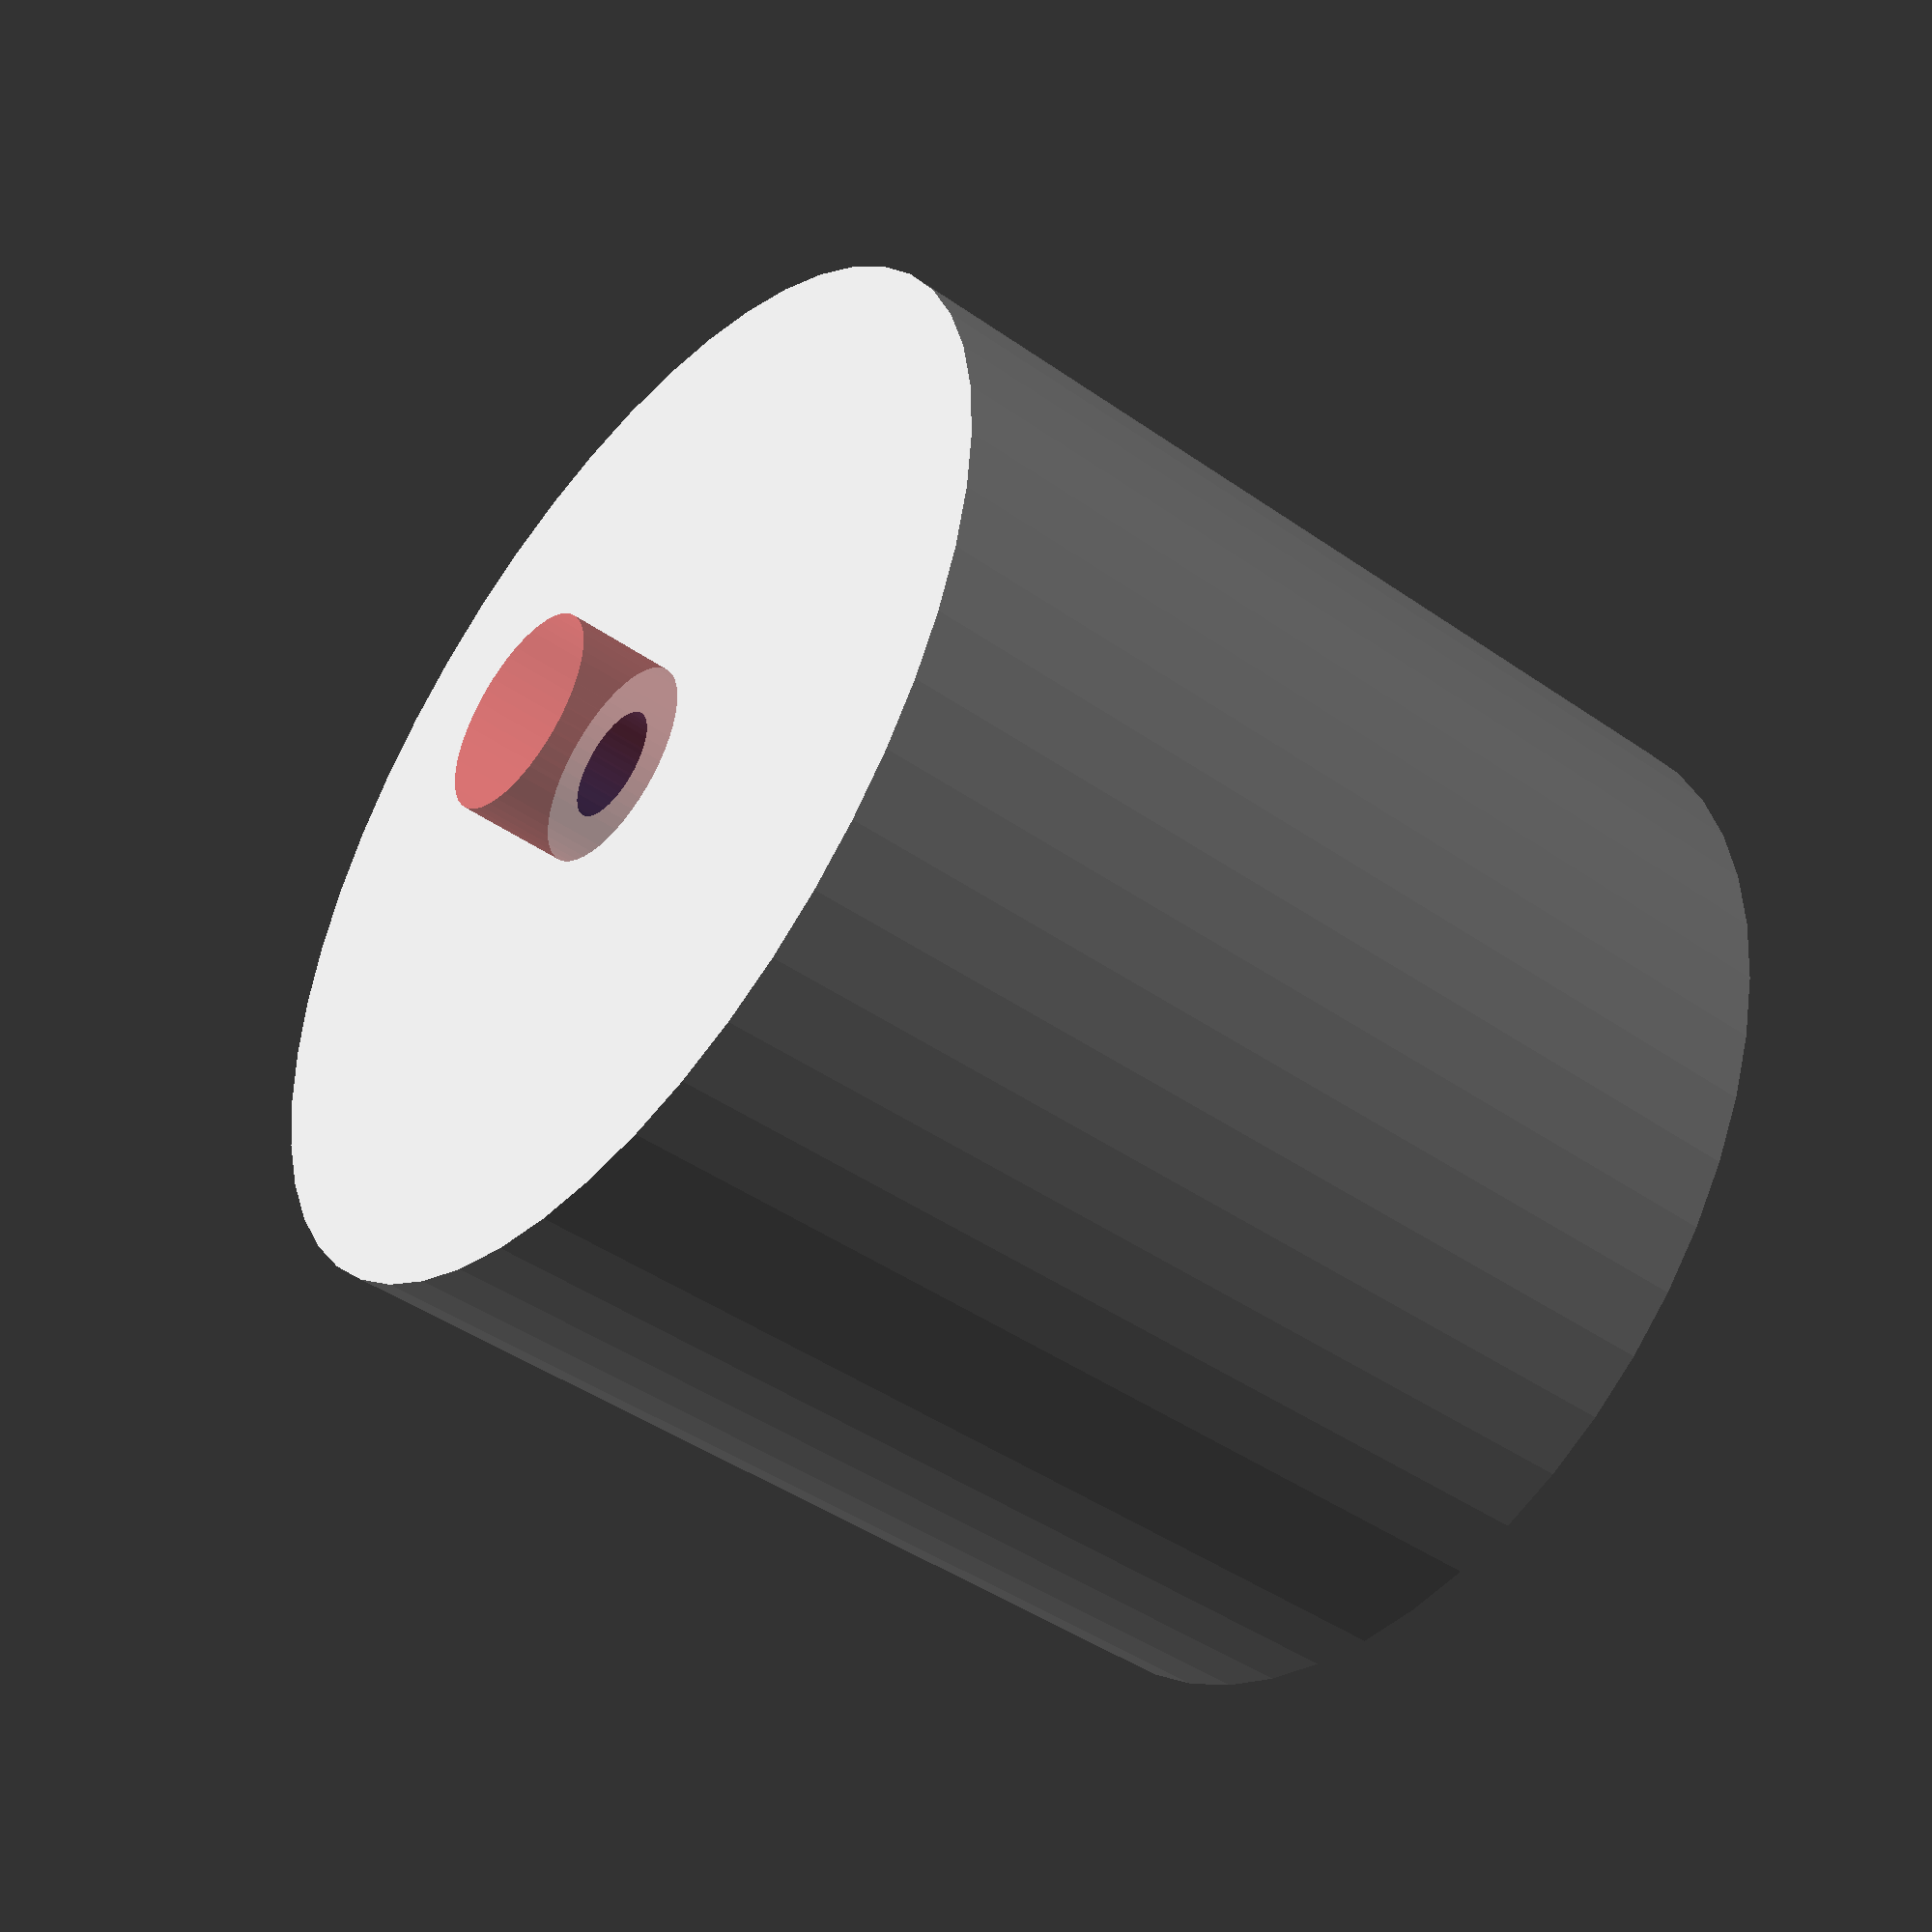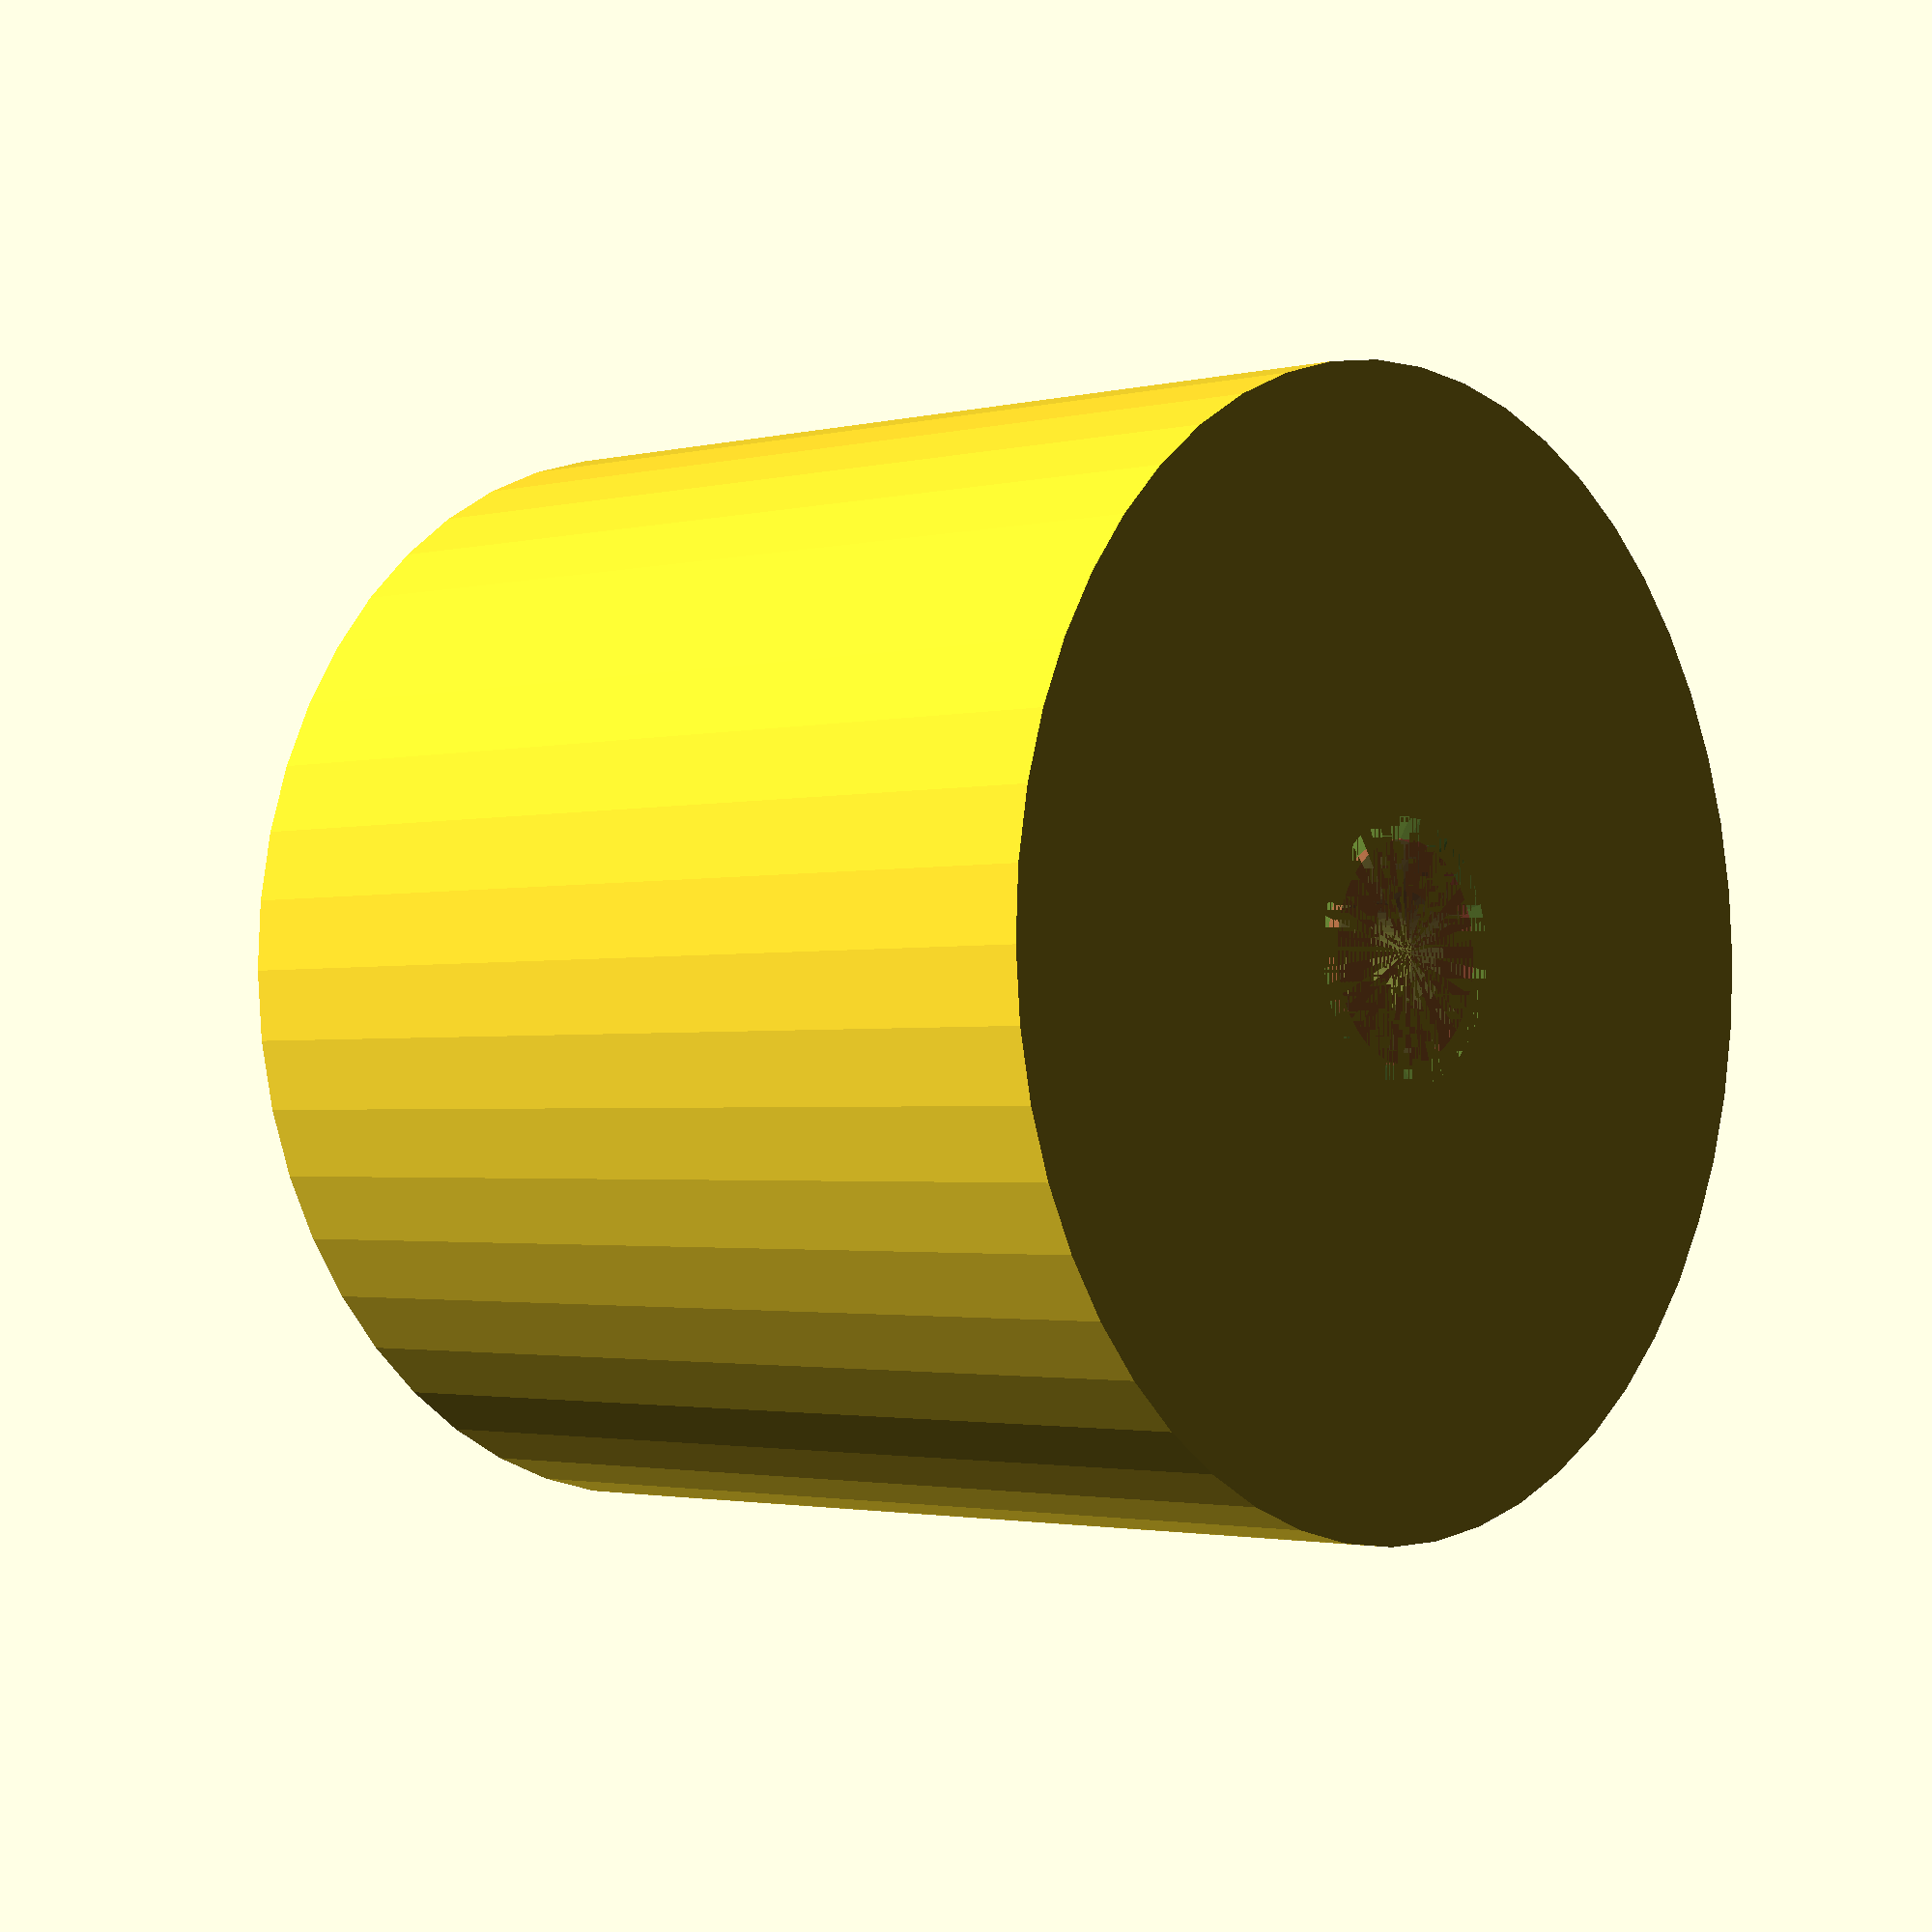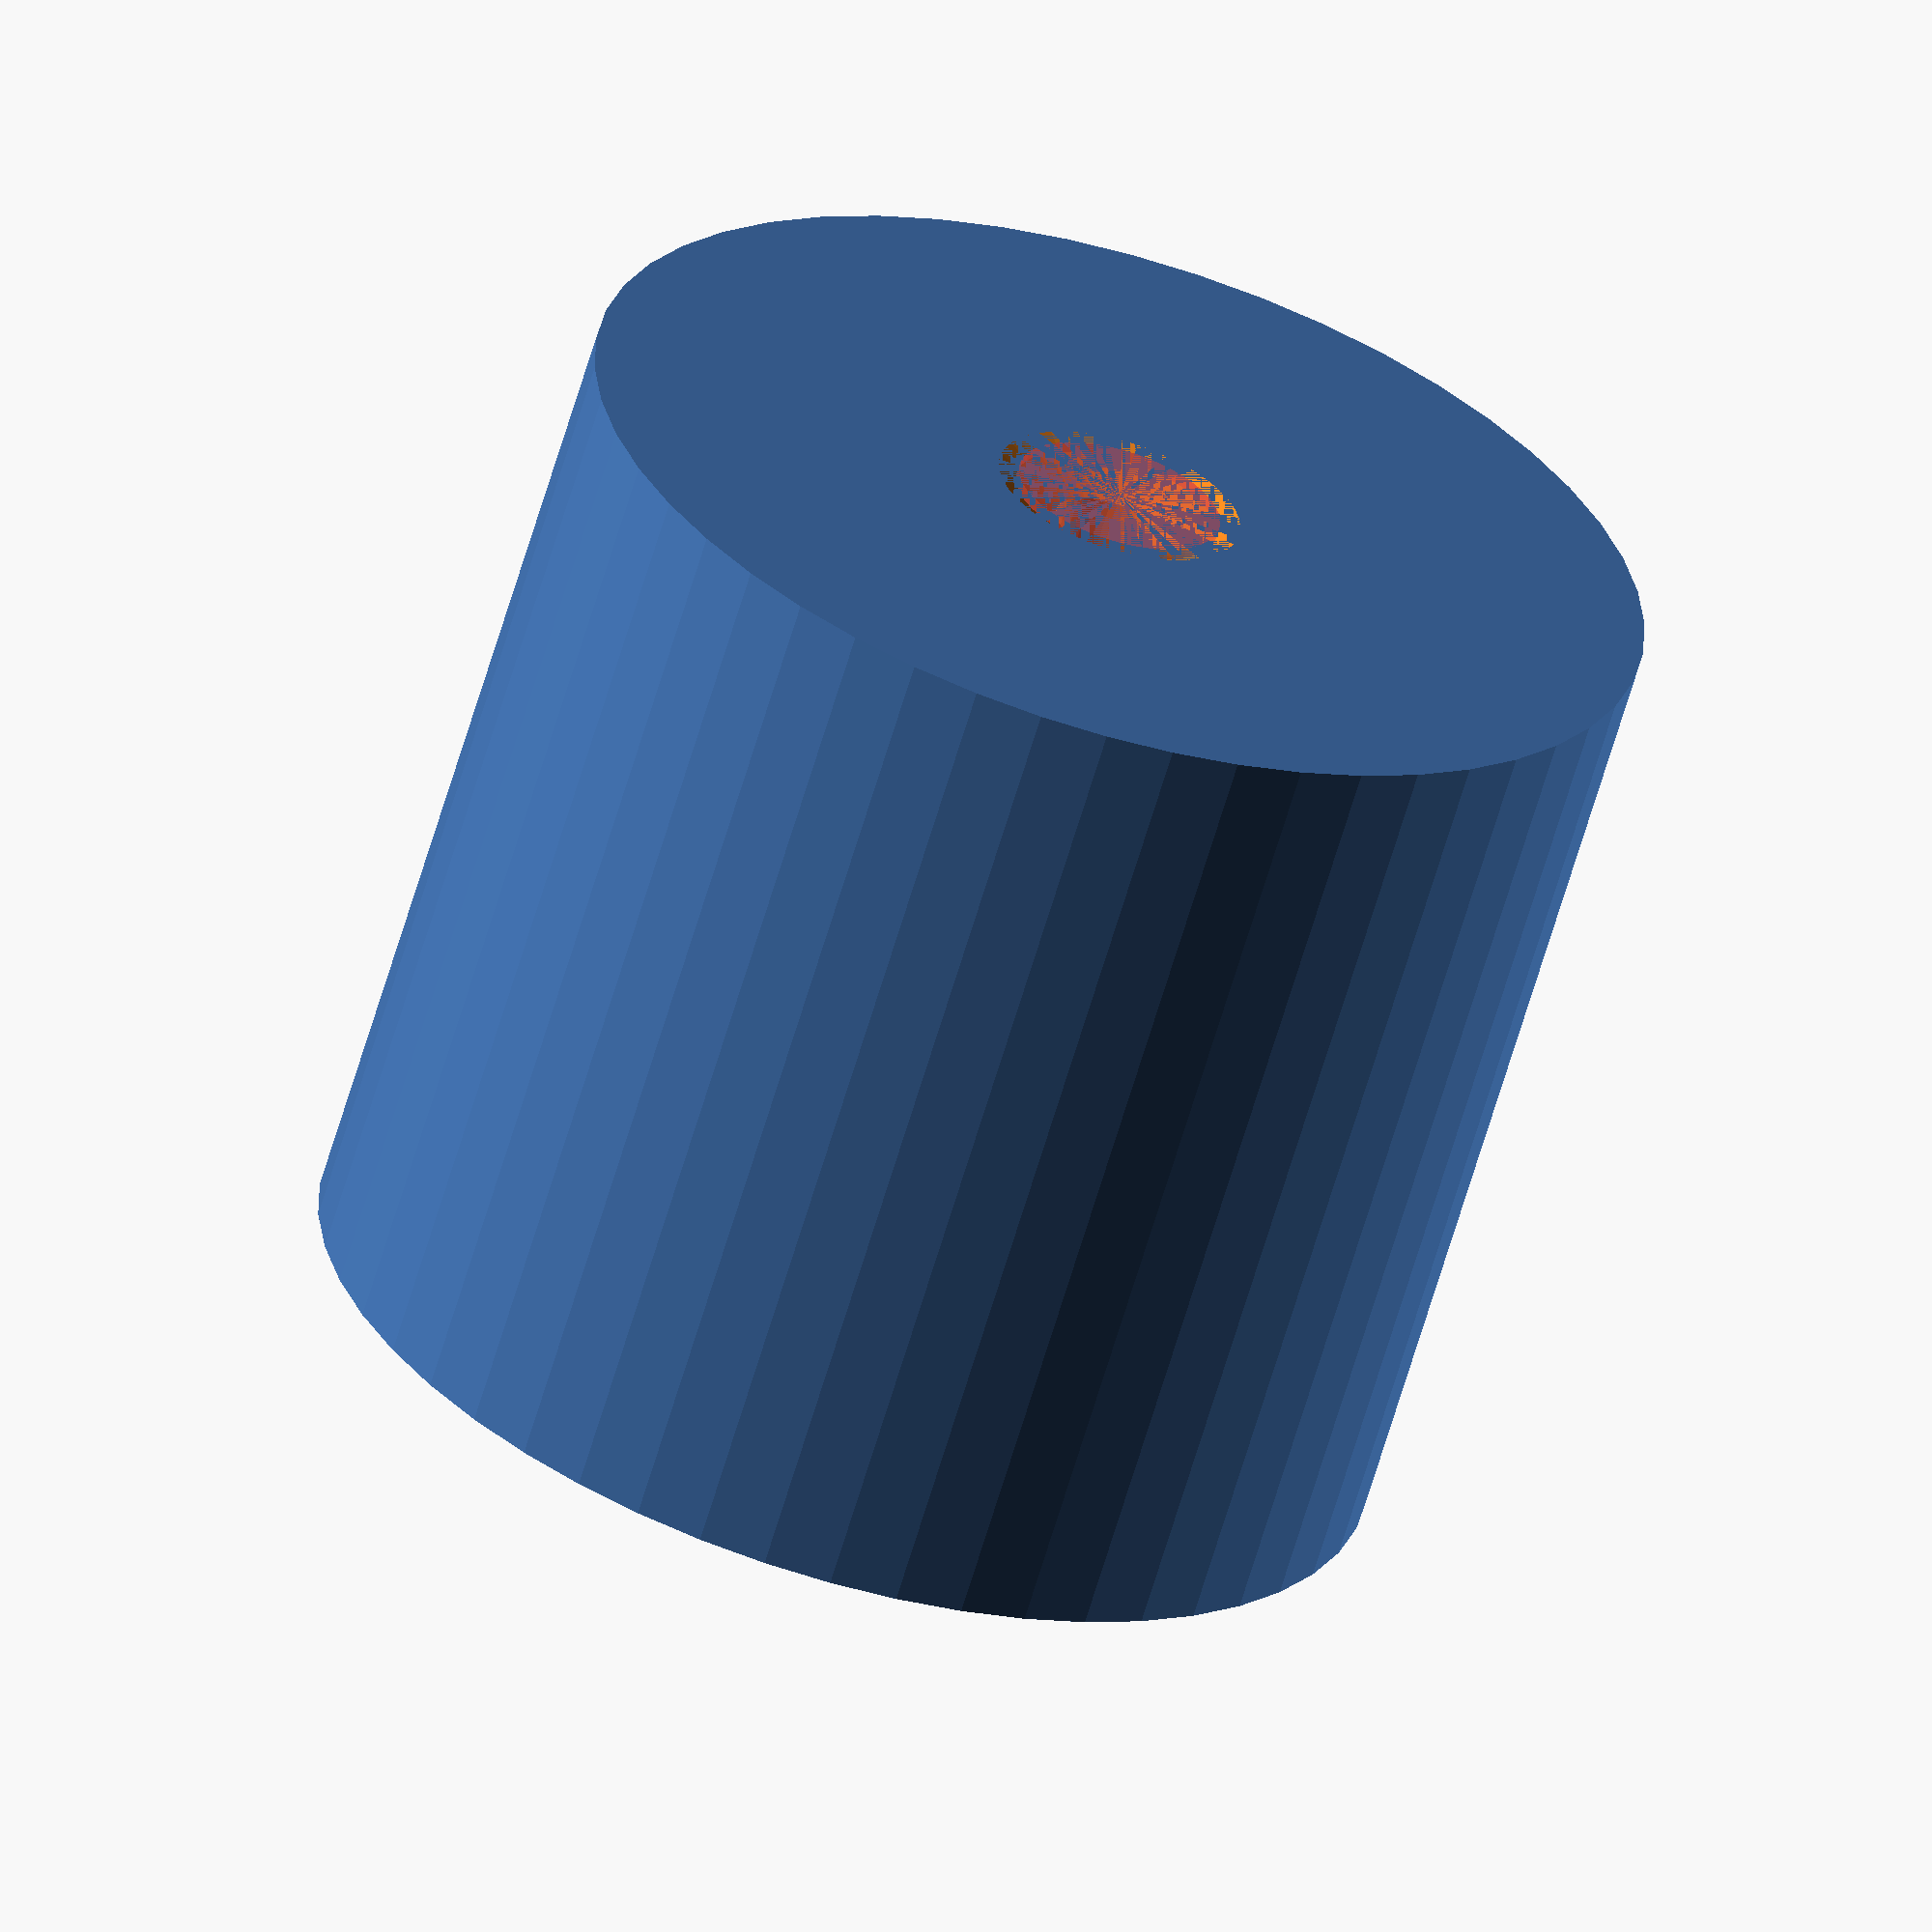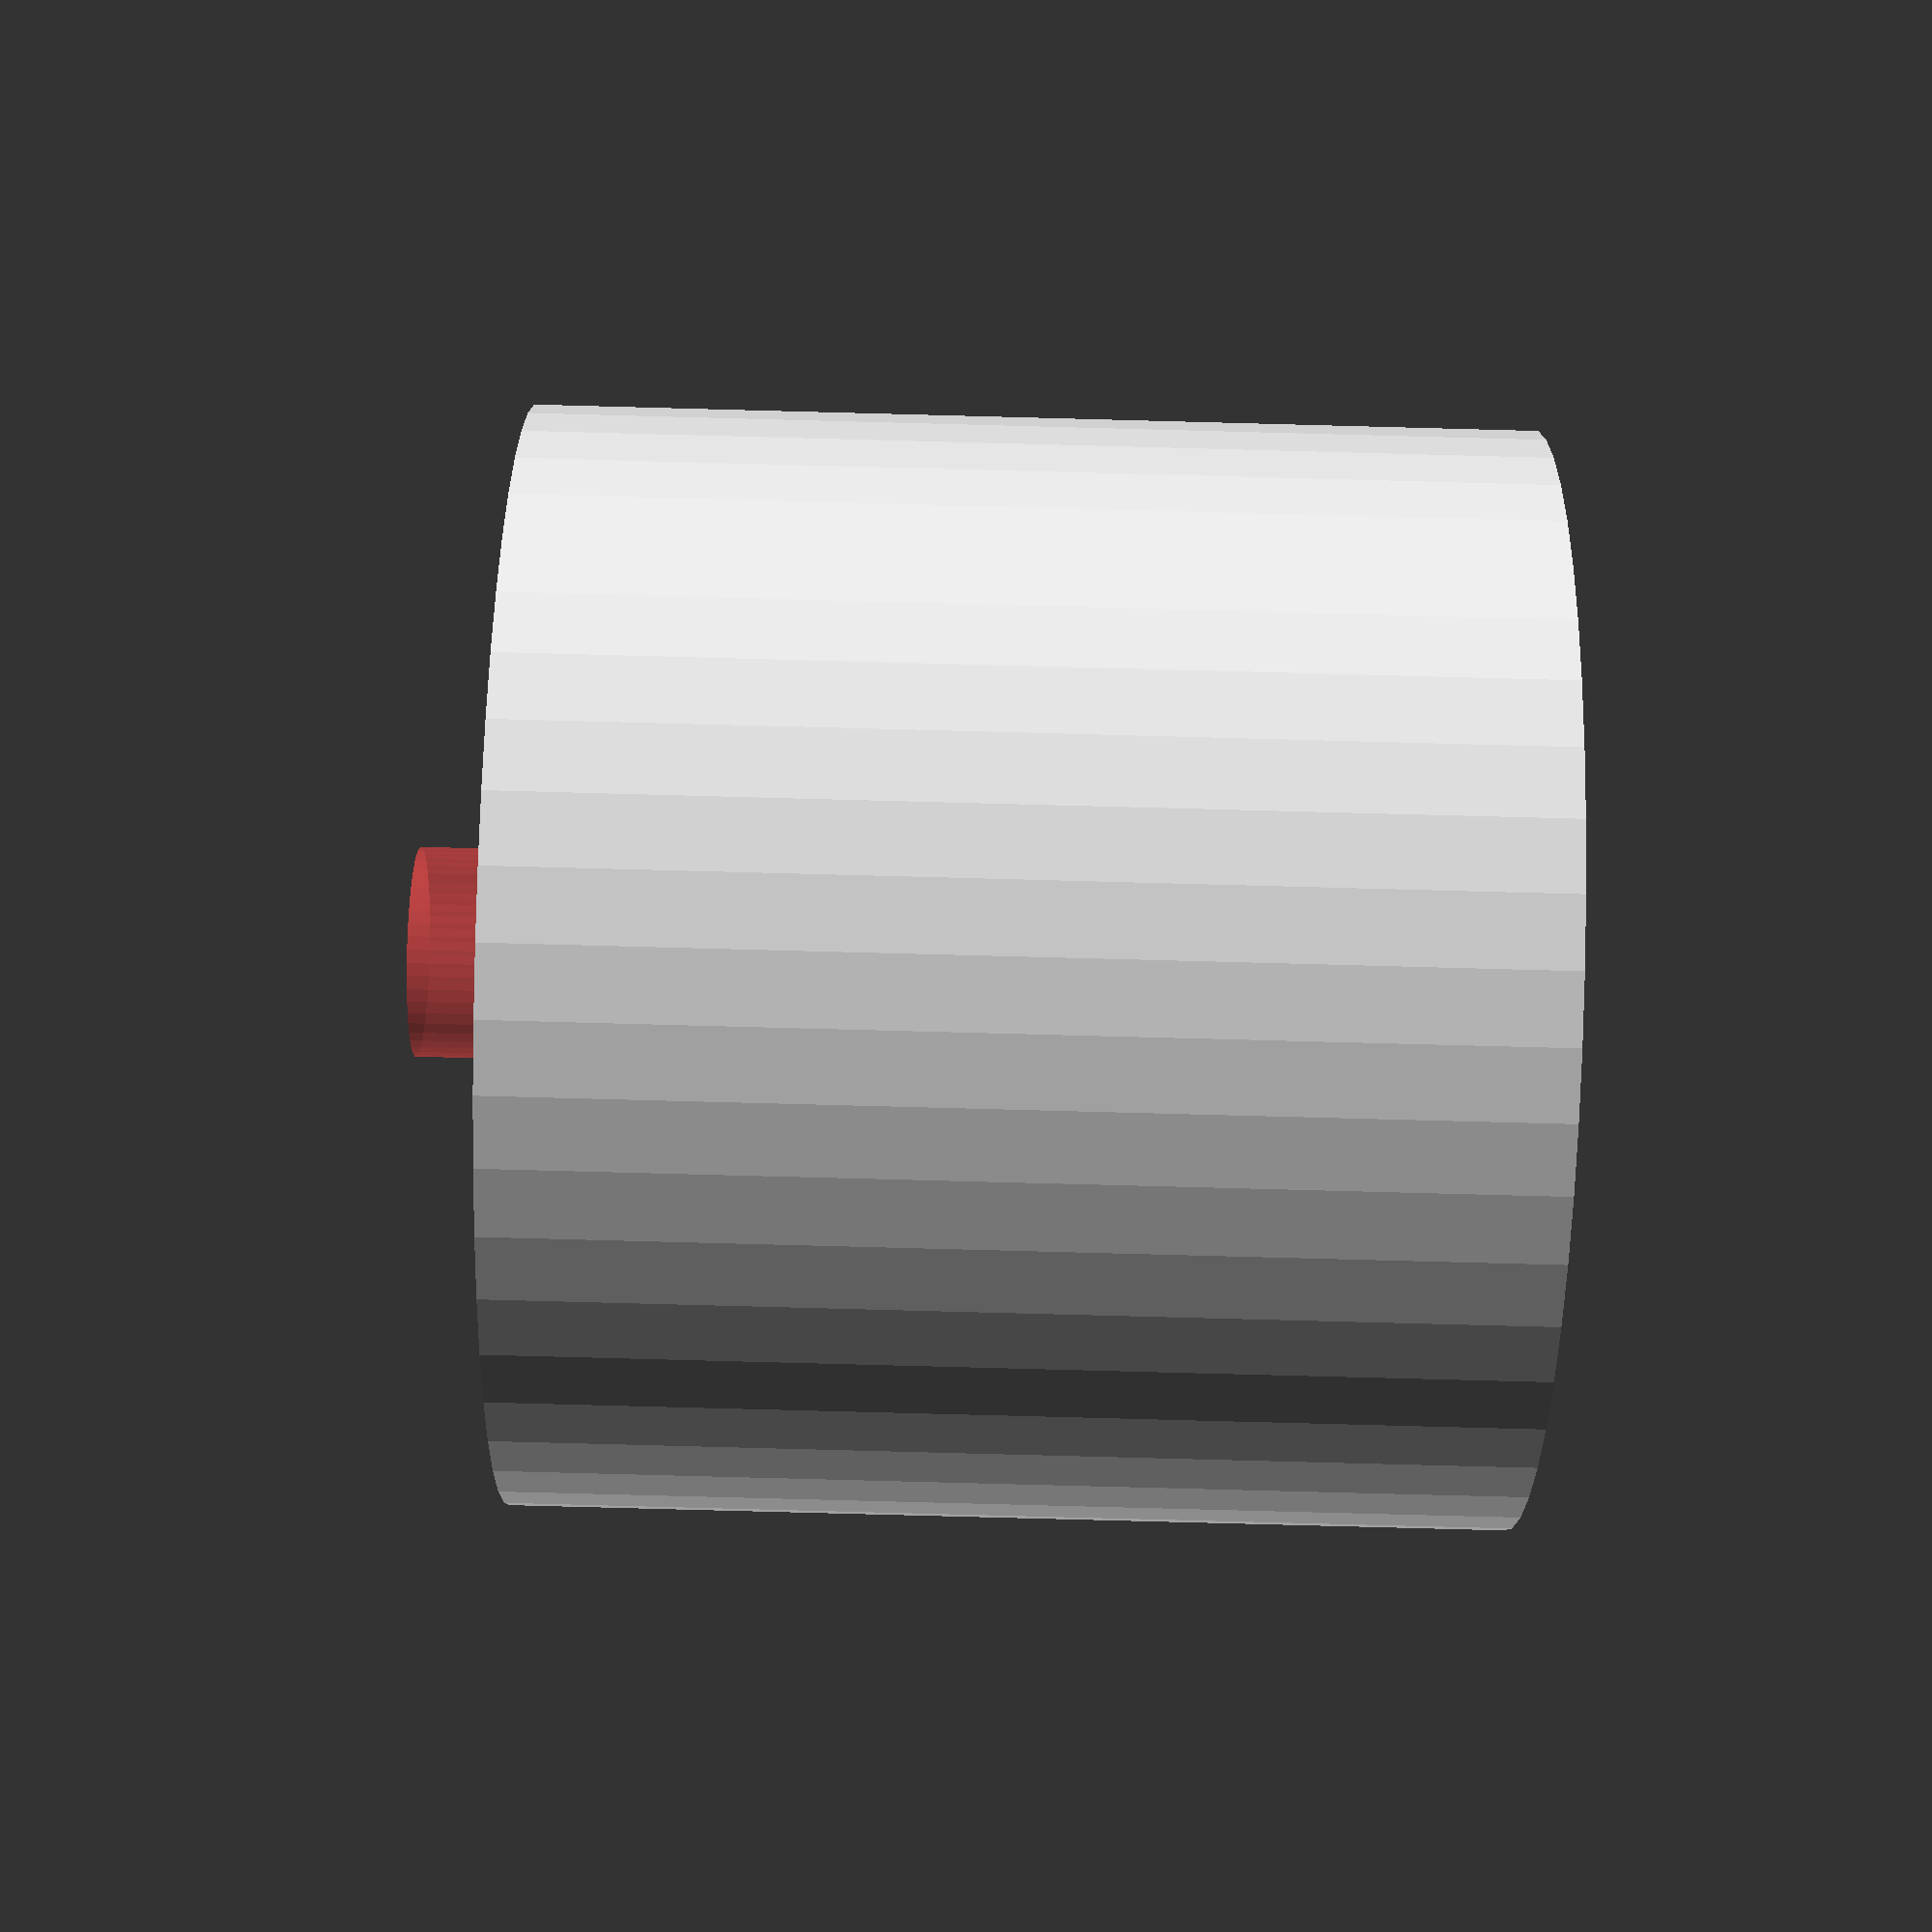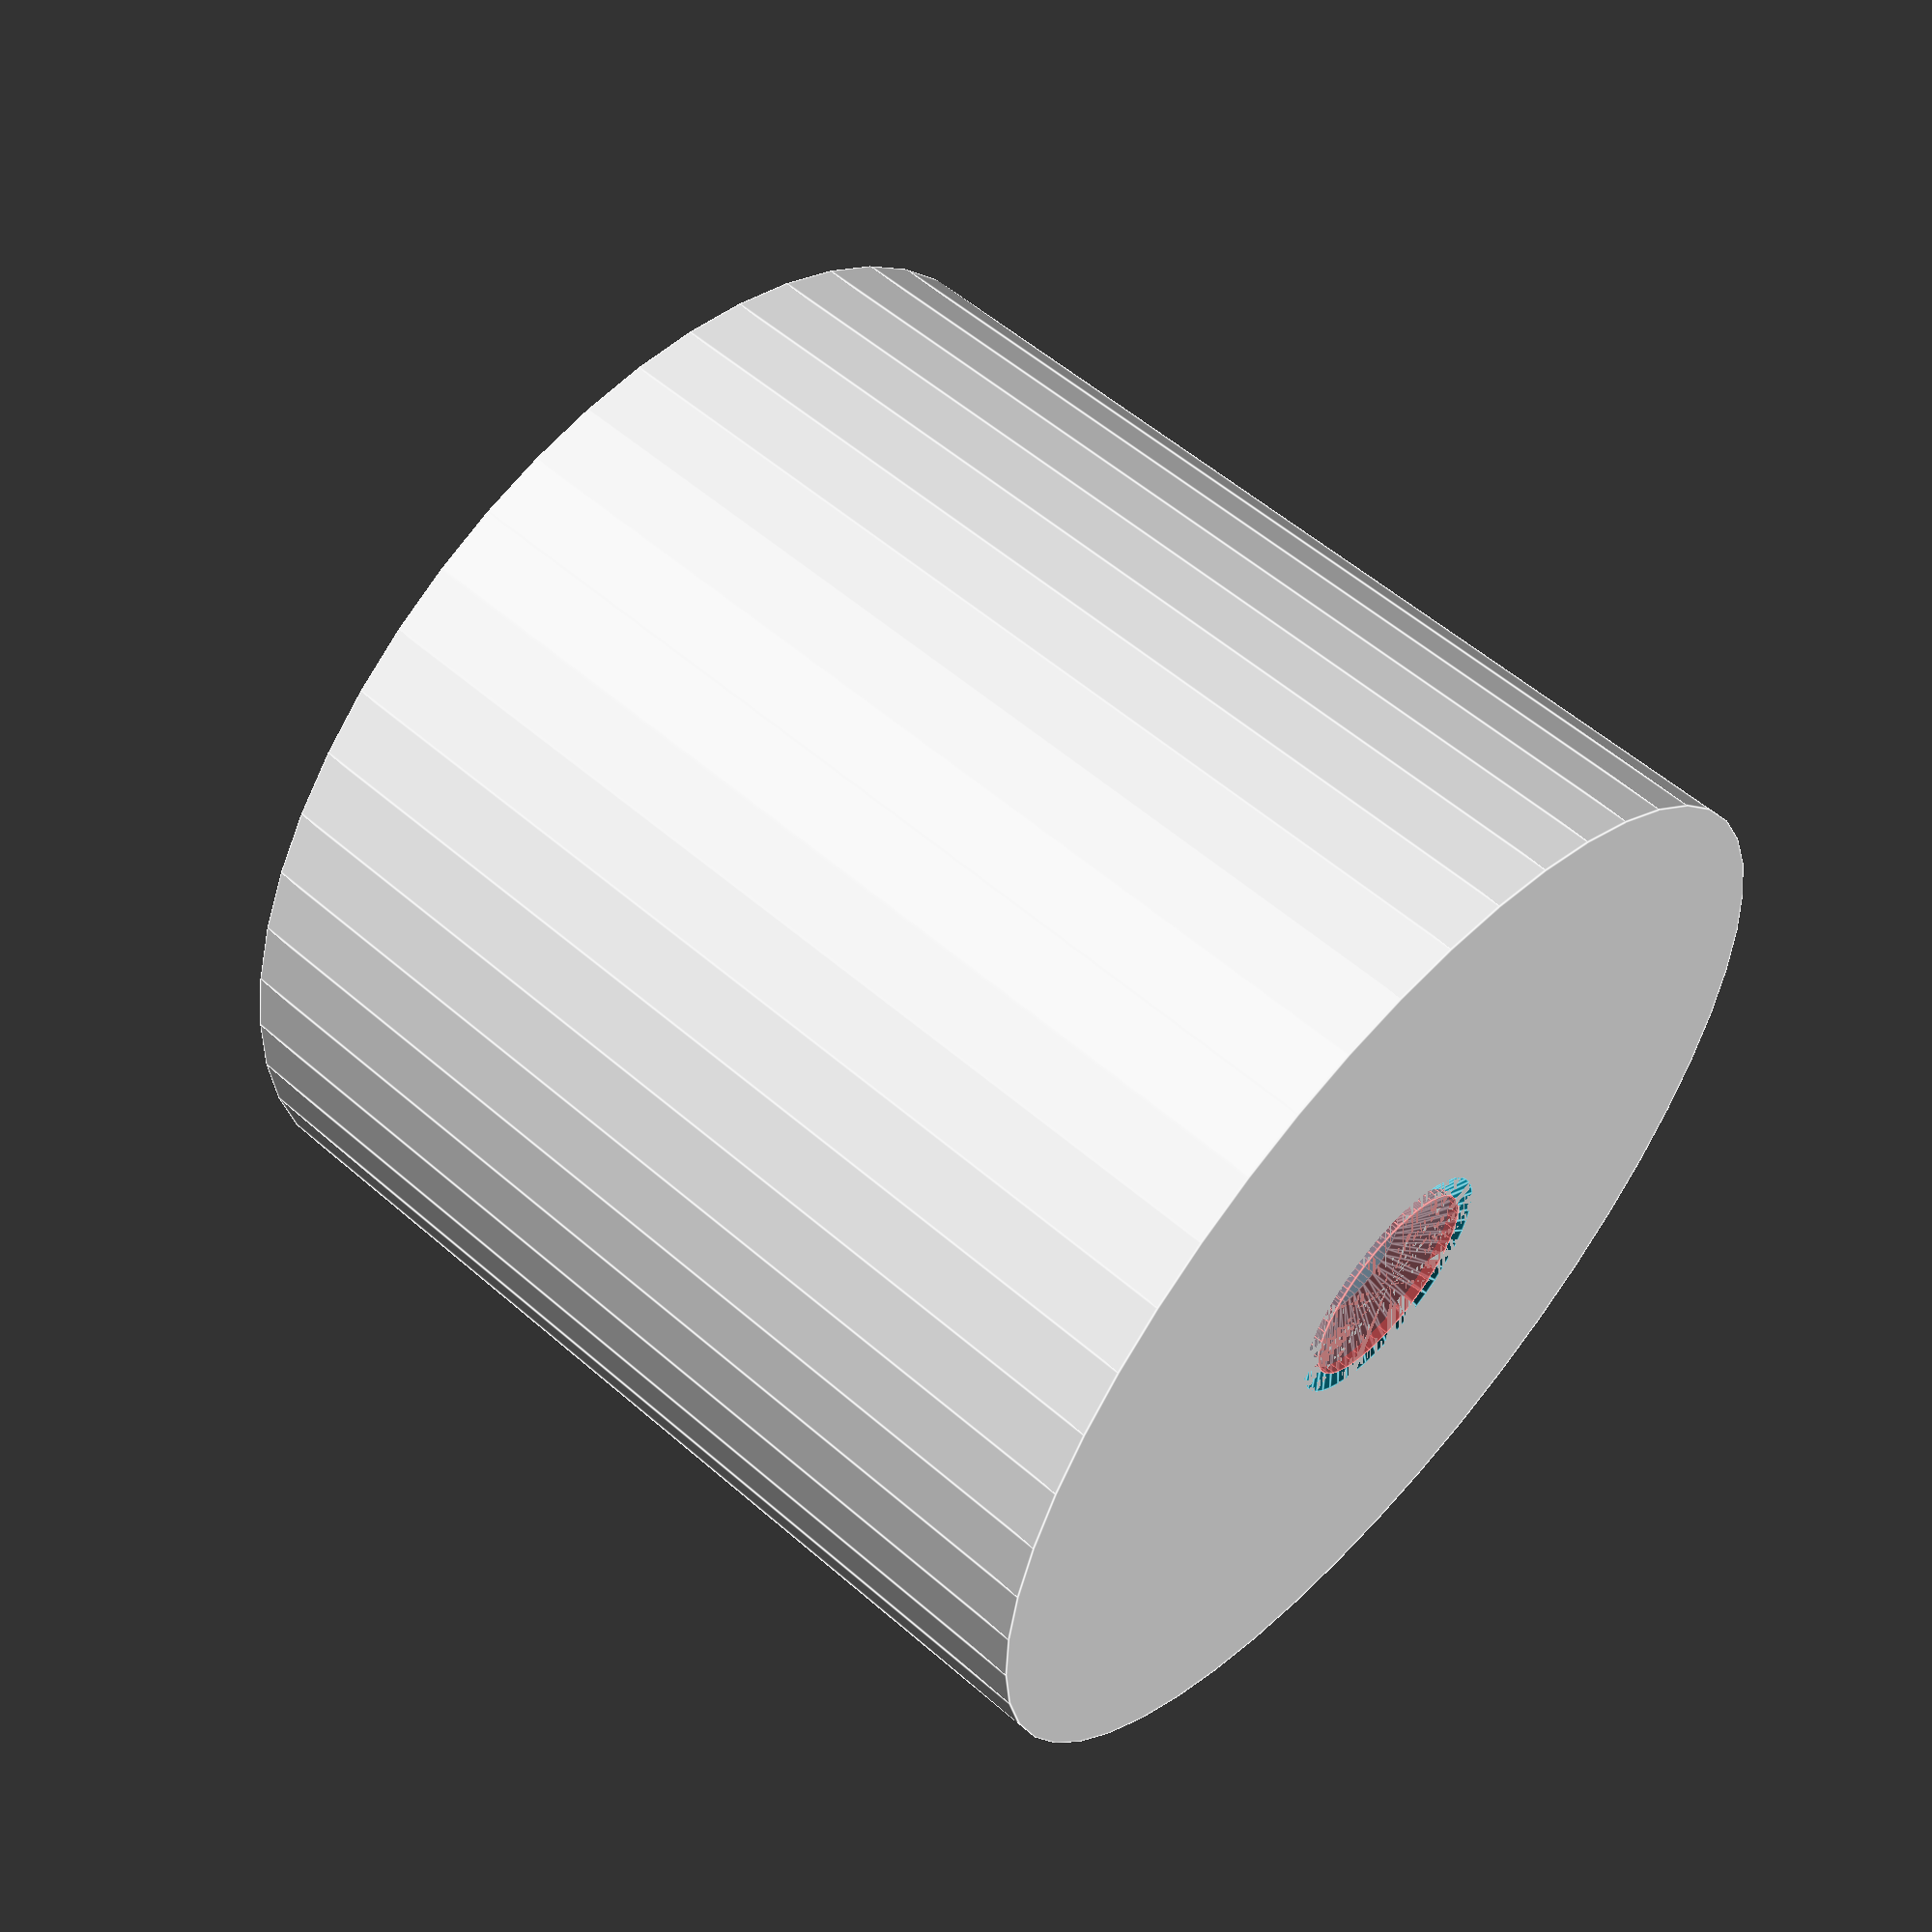
<openscad>
$fn = 50;


difference() {
	union() {
		translate(v = [0, 0, -27.0000000000]) {
			cylinder(h = 27, r = 15.0000000000);
		}
		#translate(v = [0, 0, -30.0000000000]) {
			cylinder(h = 30, r = 2.8750000000);
		}
	}
	union() {
		translate(v = [0, 0, 0]) {
			rotate(a = [0, 0, 0]) {
				difference() {
					union() {
						translate(v = [0, 0, -30.0000000000]) {
							cylinder(h = 30, r = 1.2500000000);
						}
						translate(v = [0, 0, -1.0000000000]) {
							cylinder(h = 1.0000000000, r1 = 1.5500000000, r2 = 3.4500000000);
						}
						translate(v = [0, 0, -30.0000000000]) {
							cylinder(h = 30, r = 1.5500000000);
						}
						translate(v = [0, 0, -30.0000000000]) {
							cylinder(h = 30, r = 1.2500000000);
						}
					}
					union();
				}
			}
		}
	}
}
</openscad>
<views>
elev=44.6 azim=149.0 roll=230.9 proj=p view=solid
elev=2.0 azim=114.3 roll=311.9 proj=p view=solid
elev=243.5 azim=69.8 roll=196.3 proj=o view=wireframe
elev=261.6 azim=49.0 roll=271.5 proj=p view=solid
elev=124.0 azim=322.8 roll=227.7 proj=p view=edges
</views>
